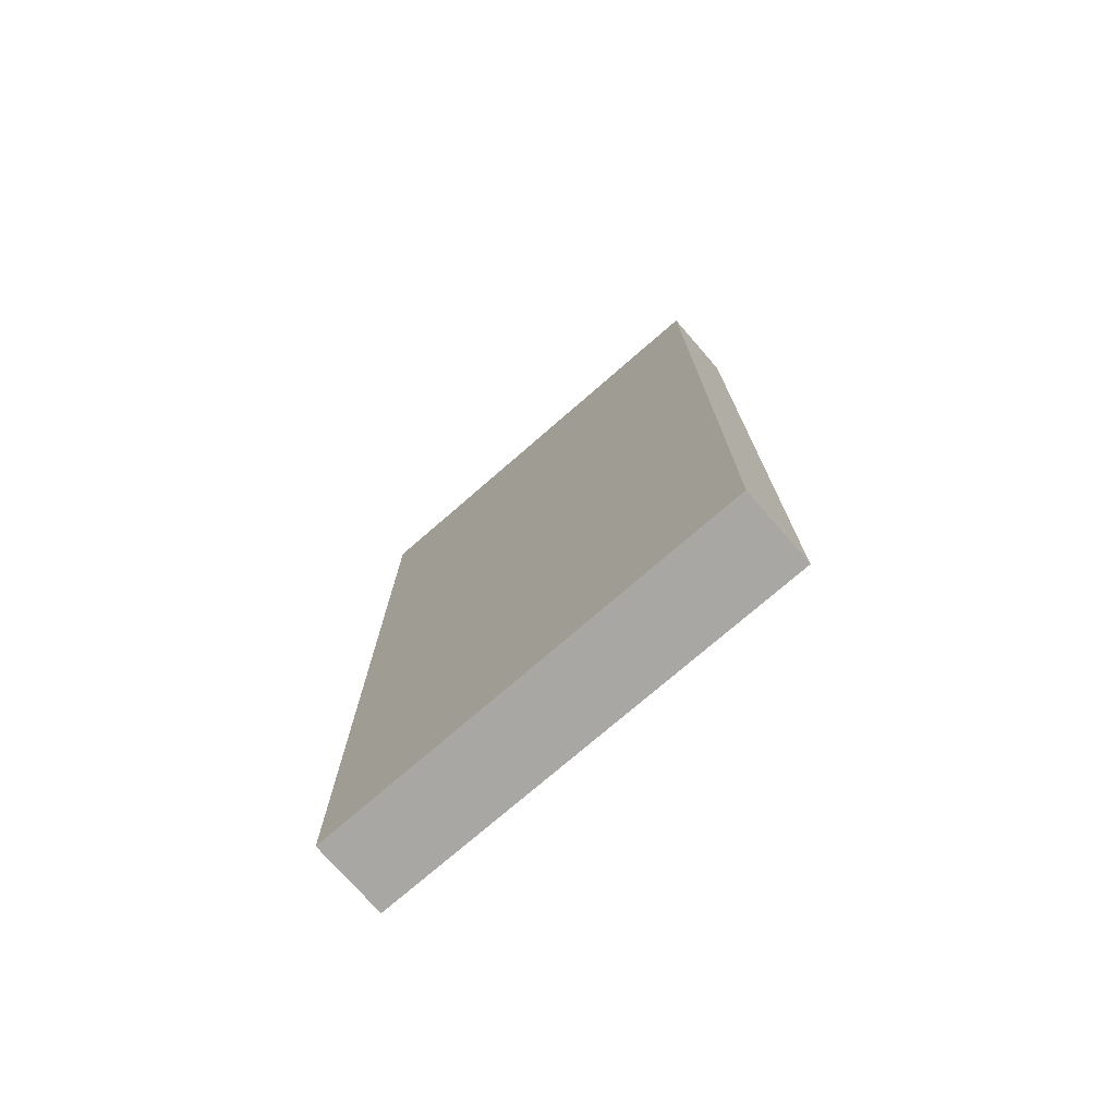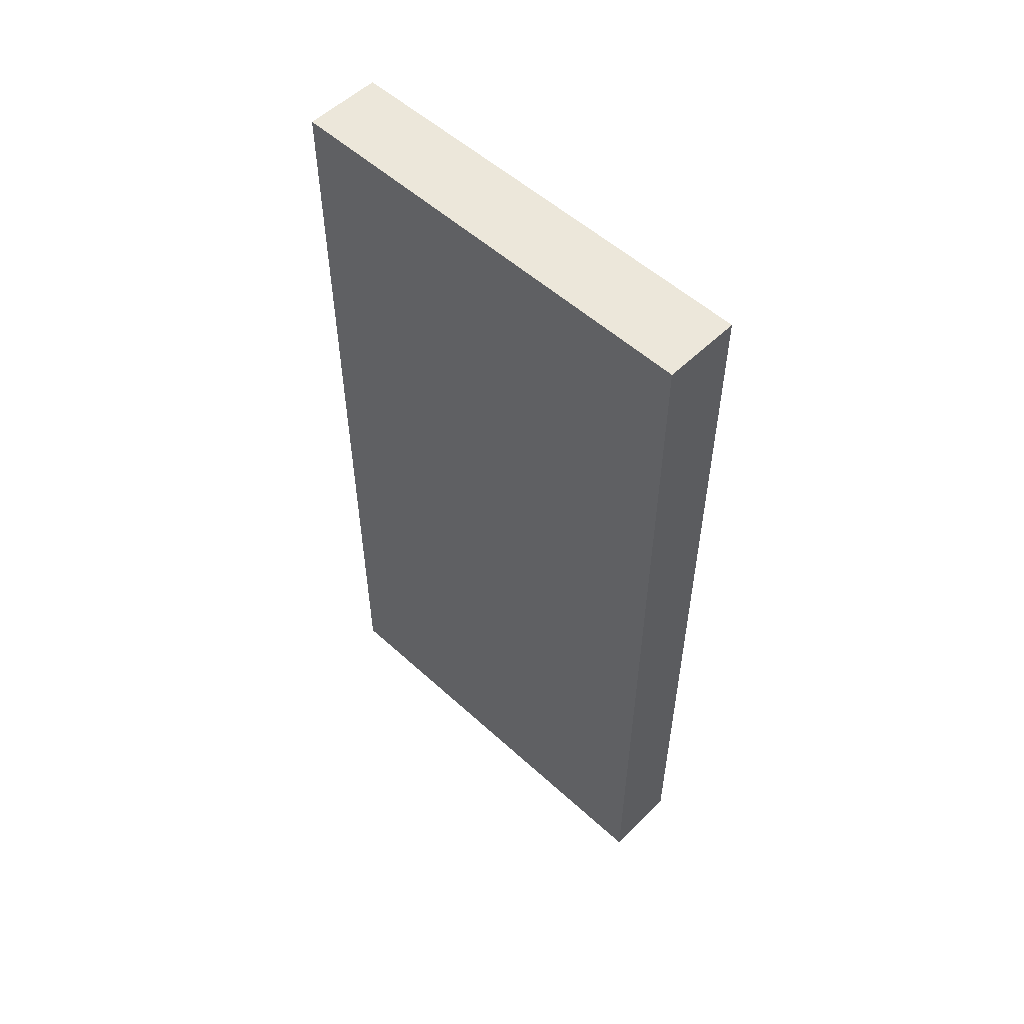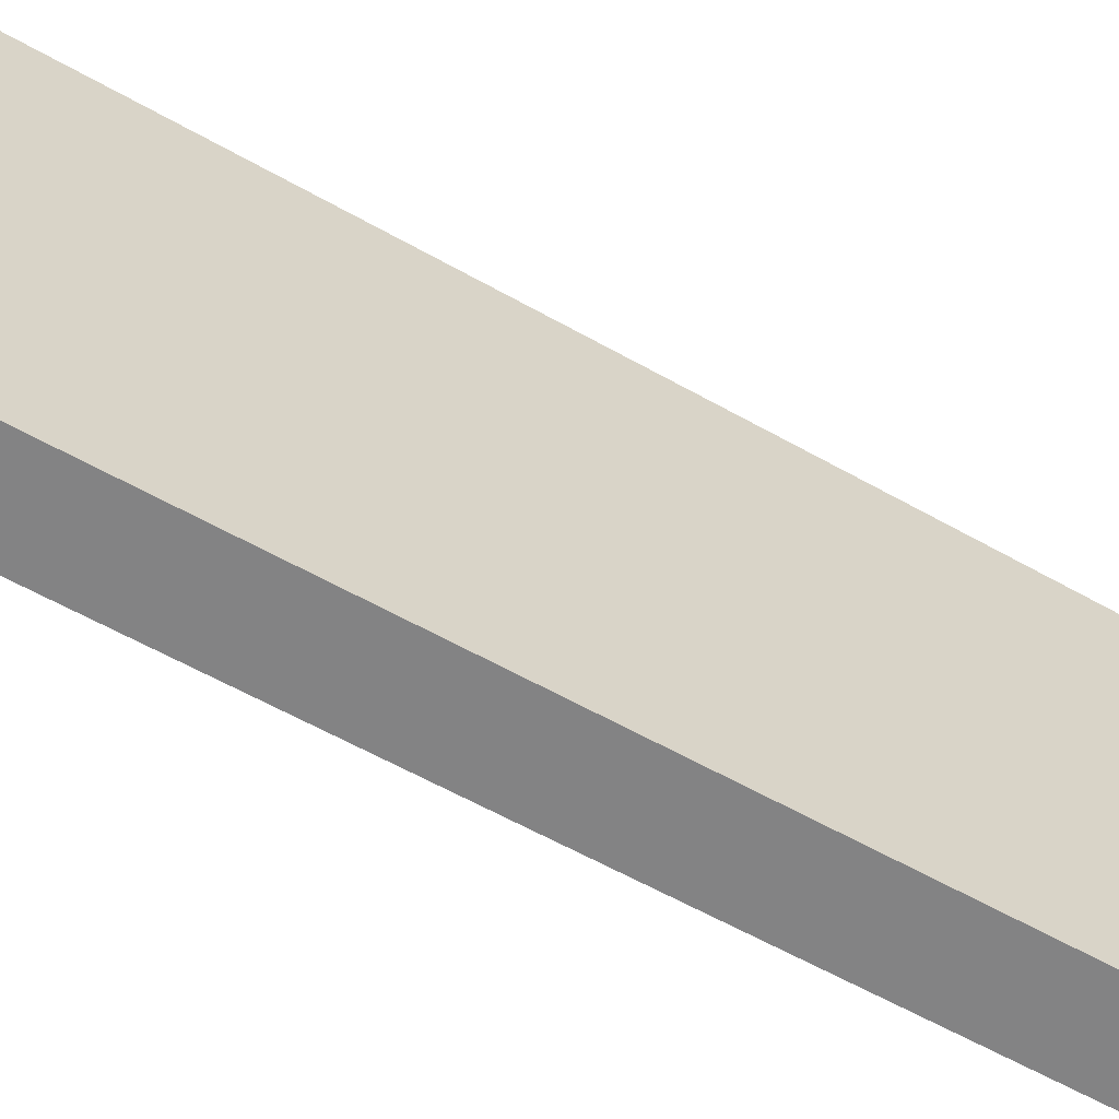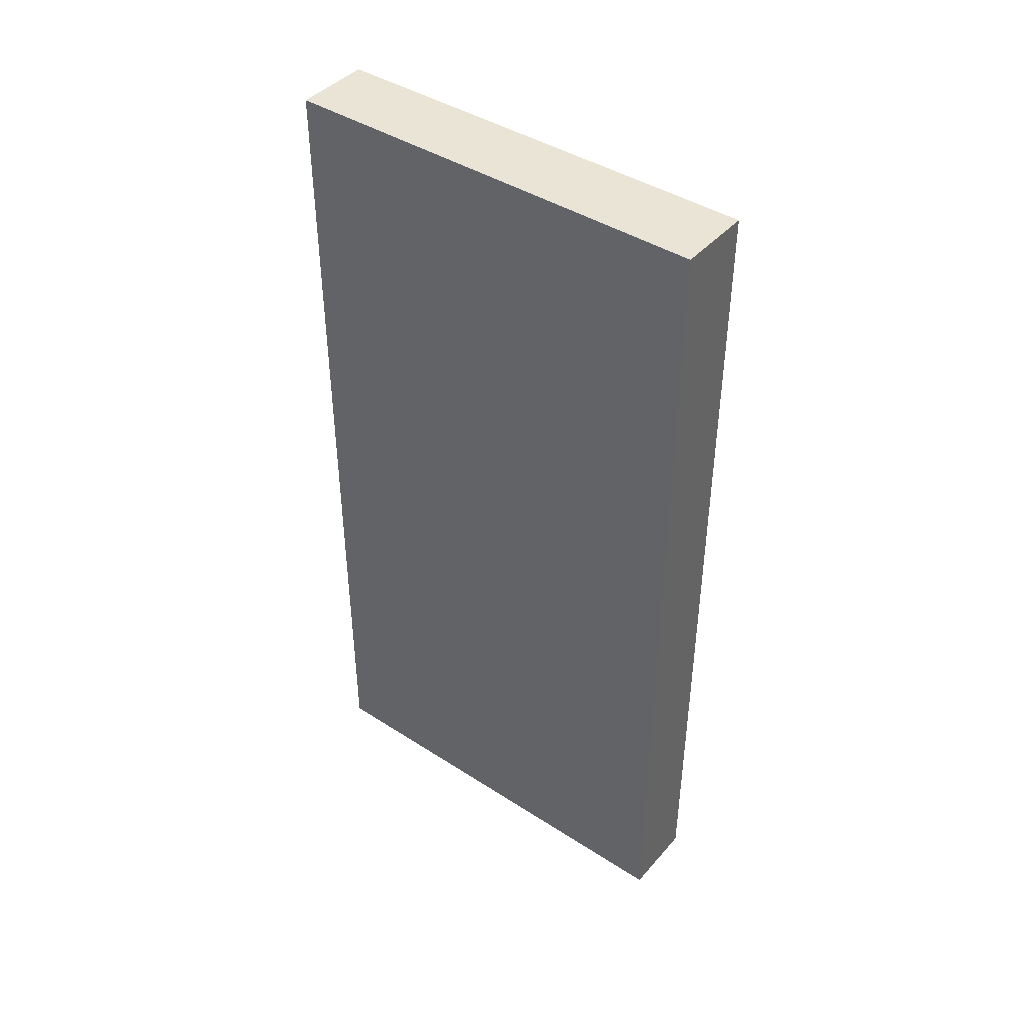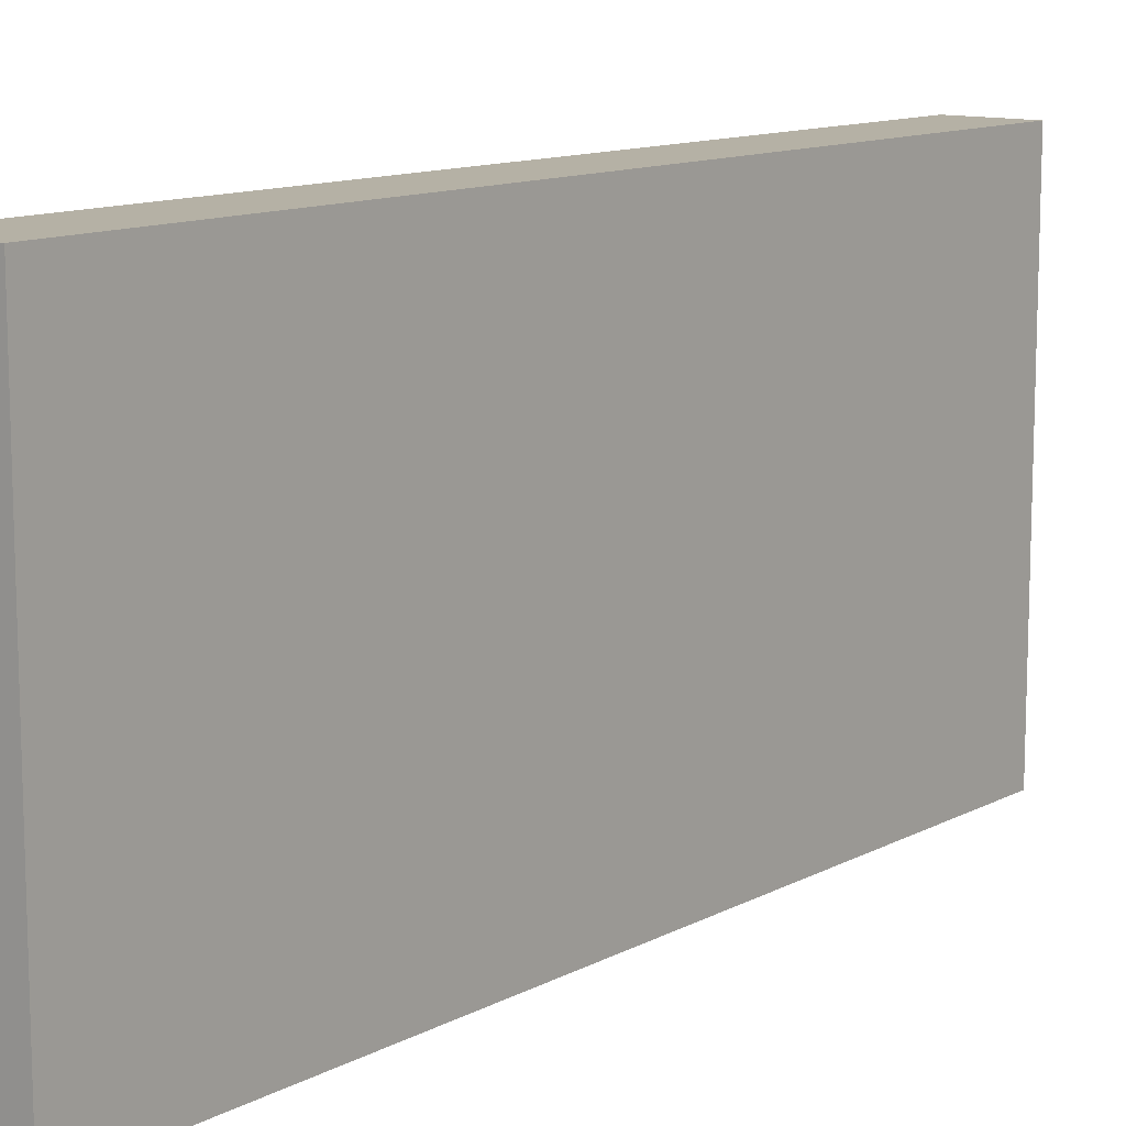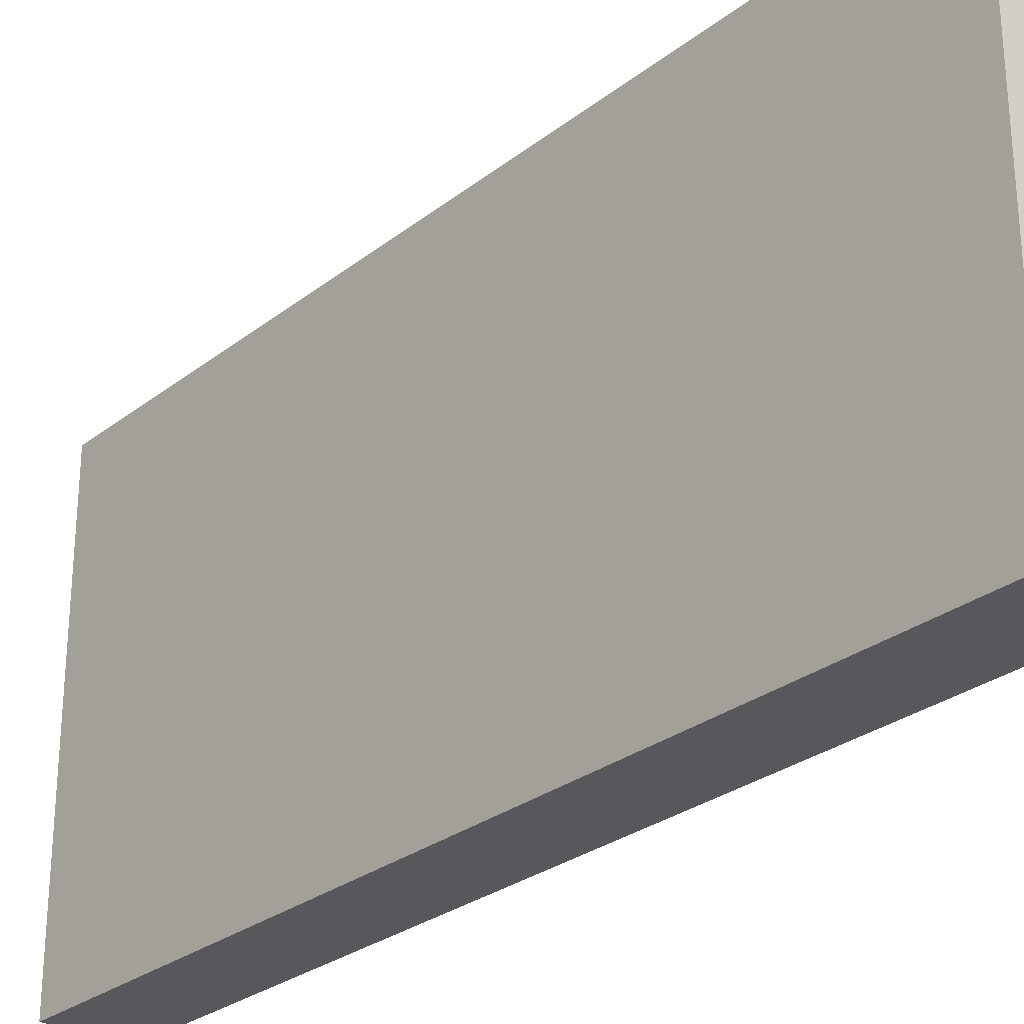
<metadata>
{"format":"obj","ext":"obj","renderer":"f3d","projection":"perspective","resolution":1024,"background":"white","views":[{"elev":-74.7,"azim":131.0,"up":"+Y"},{"elev":54.0,"azim":-45.9,"up":"+Y"},{"elev":-61.2,"azim":60.2,"up":"+Z"},{"elev":42.5,"azim":127.6,"up":"+Y"},{"elev":11.8,"azim":-141.4,"up":"+Z"},{"elev":-28.0,"azim":139.5,"up":"+Z"}]}
</metadata>
<code>
o MainWallFillBlock
v -0.08667 0.875 0.96
v -0.08667 4.708 0.96
v -0.42 0.875 0.96
v -0.42 4.708 0.96
v -0.08667 0.875 -0.9567
v -0.42 0.875 -0.9567
v -0.08667 4.708 -0.9567
v -0.42 4.708 -0.9567
f 1 2 3
f 3 2 4
f 5 1 6
f 6 1 3
f 7 5 8
f 8 5 6
f 2 7 4
f 4 7 8
f 5 7 1
f 1 7 2
f 8 6 4
f 4 6 3

</code>
